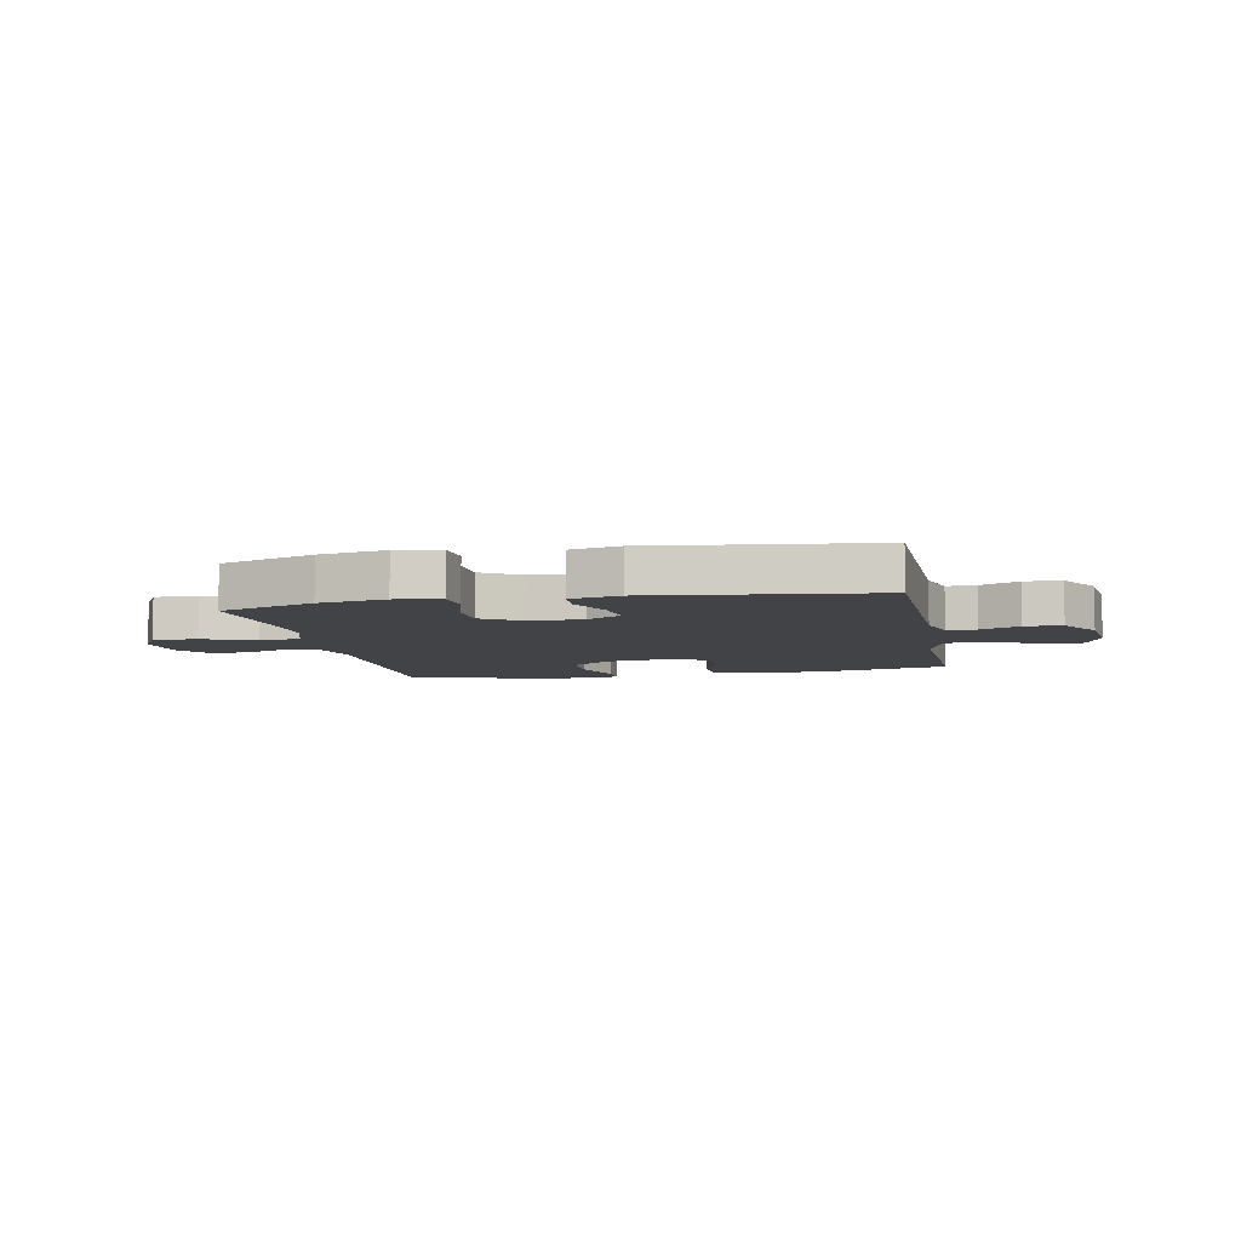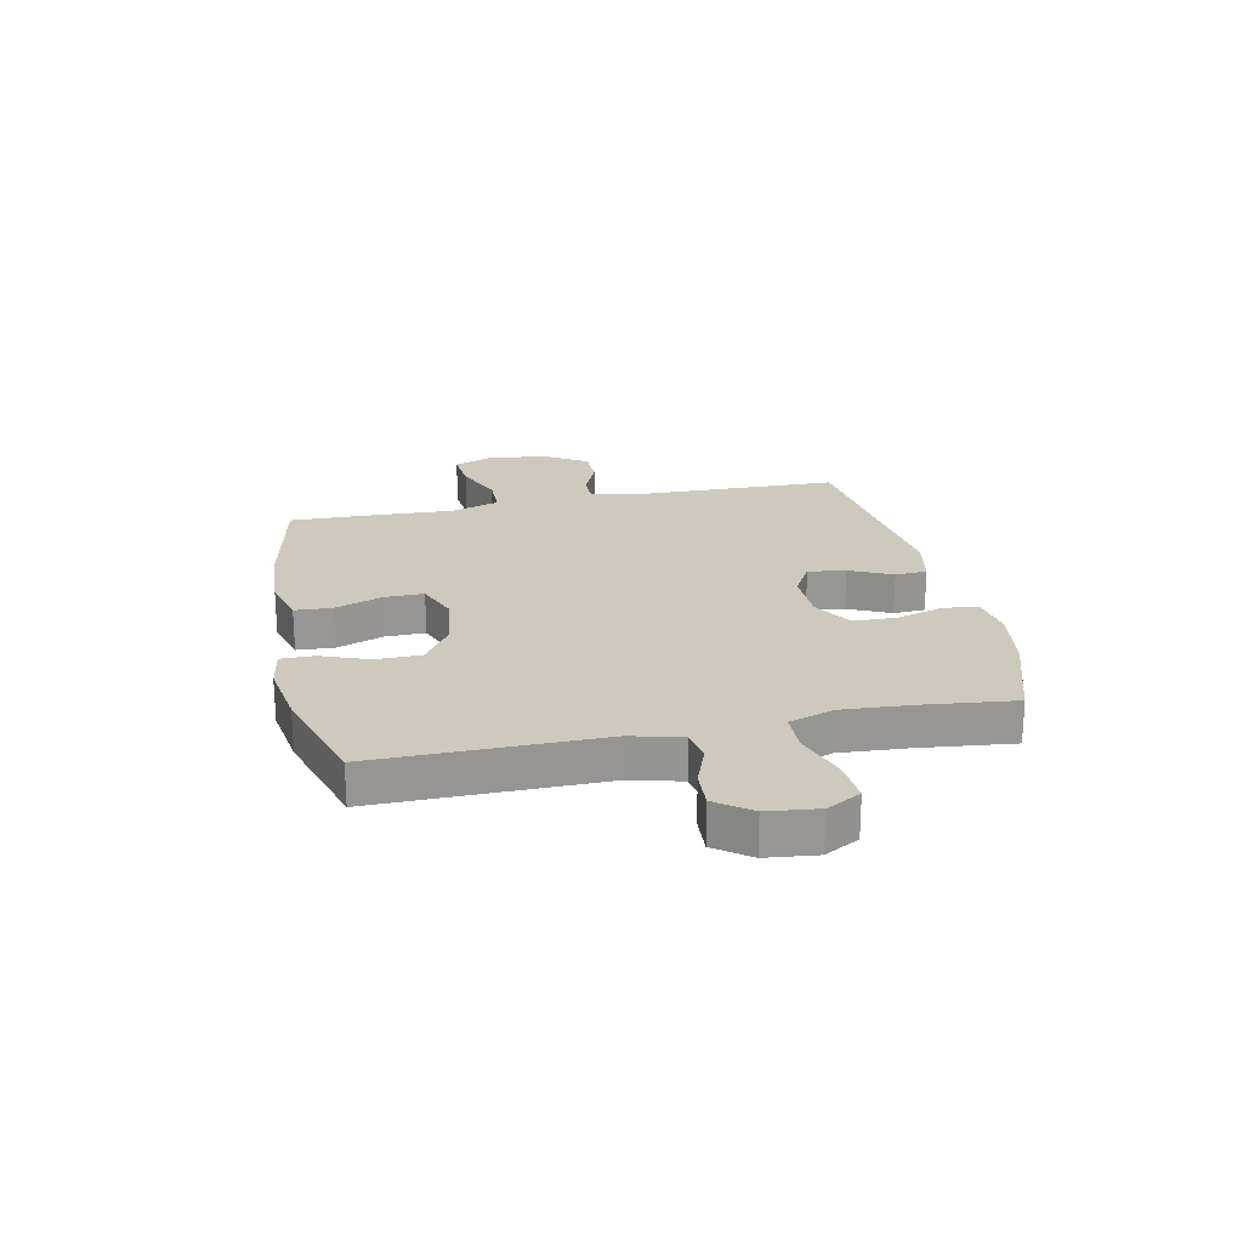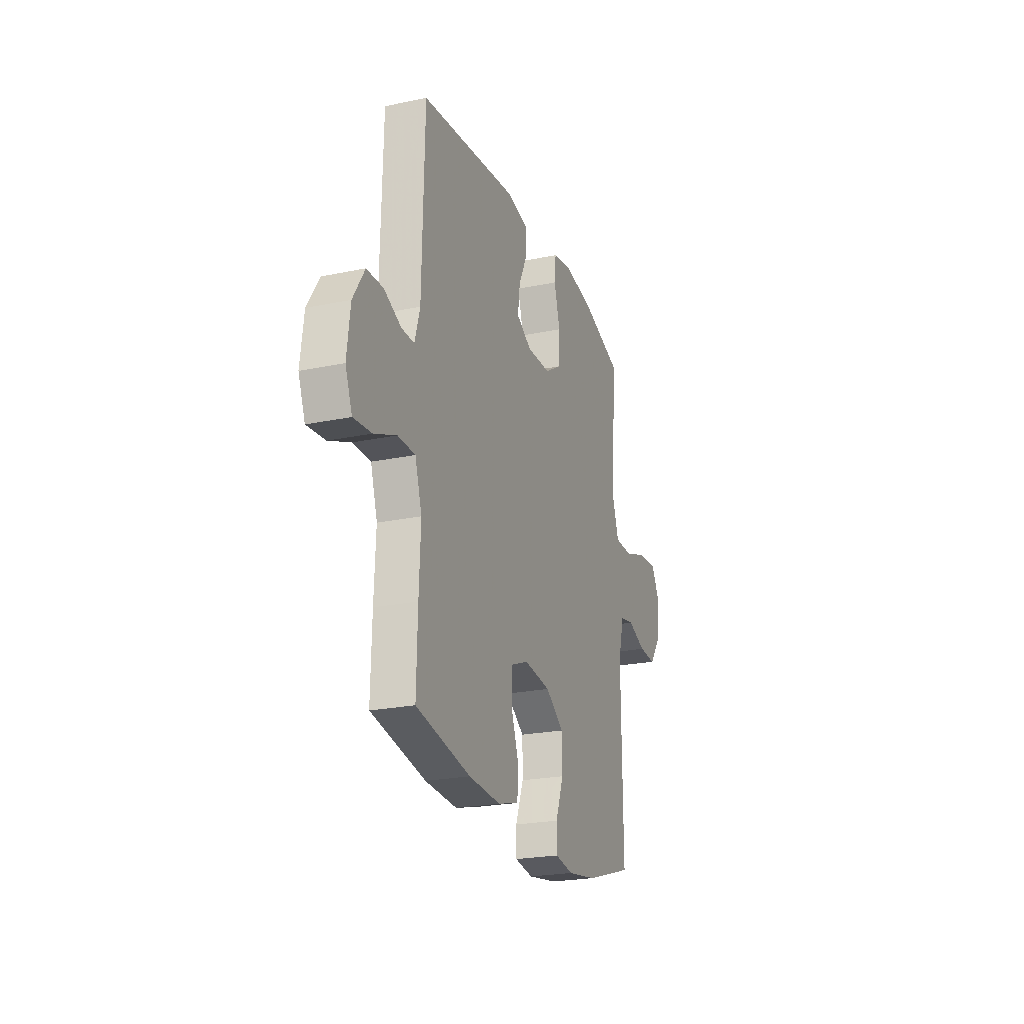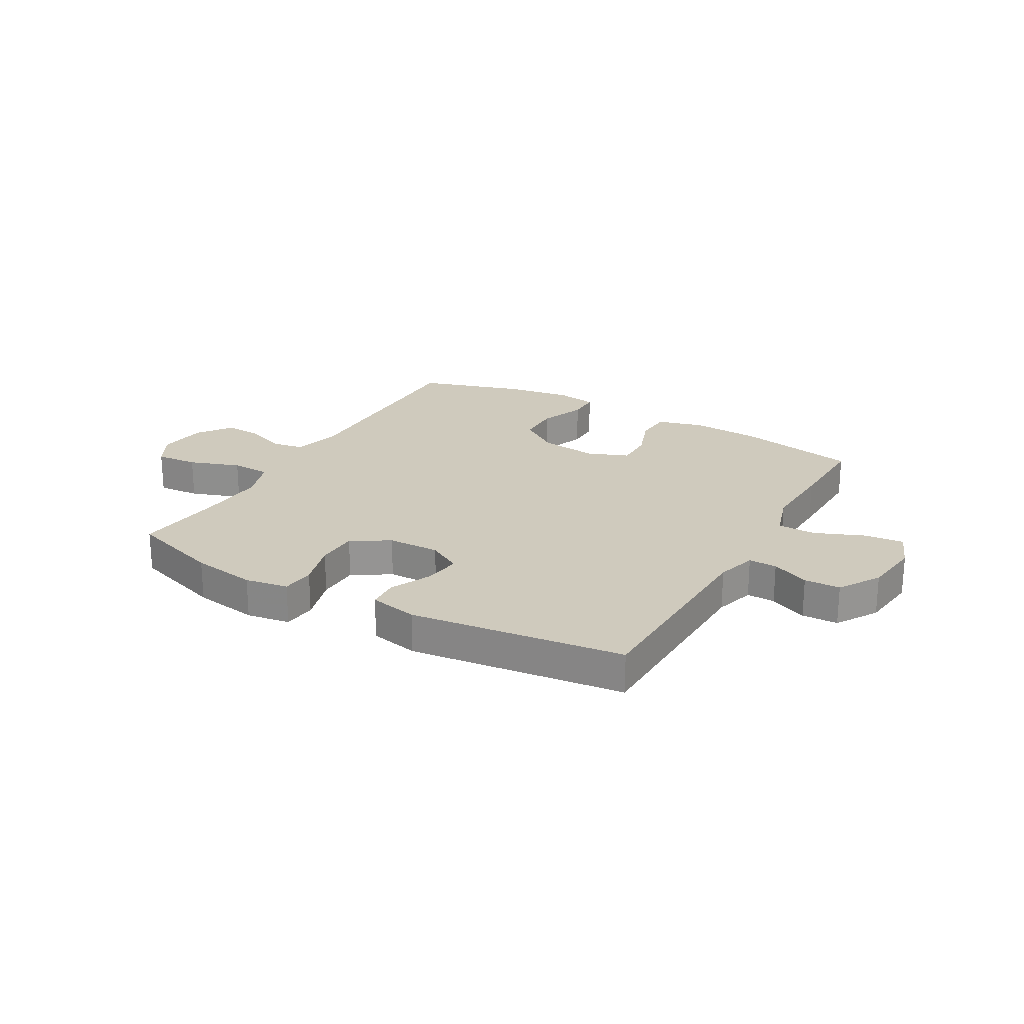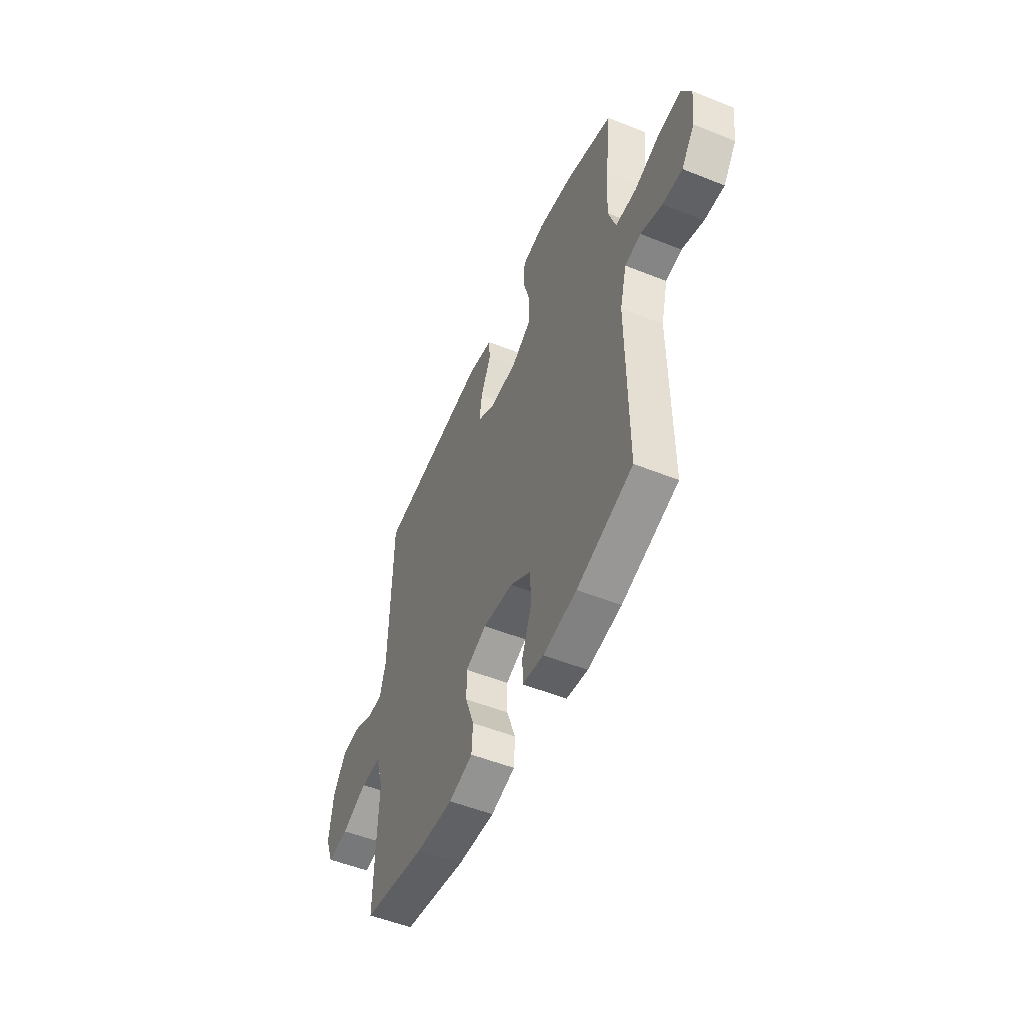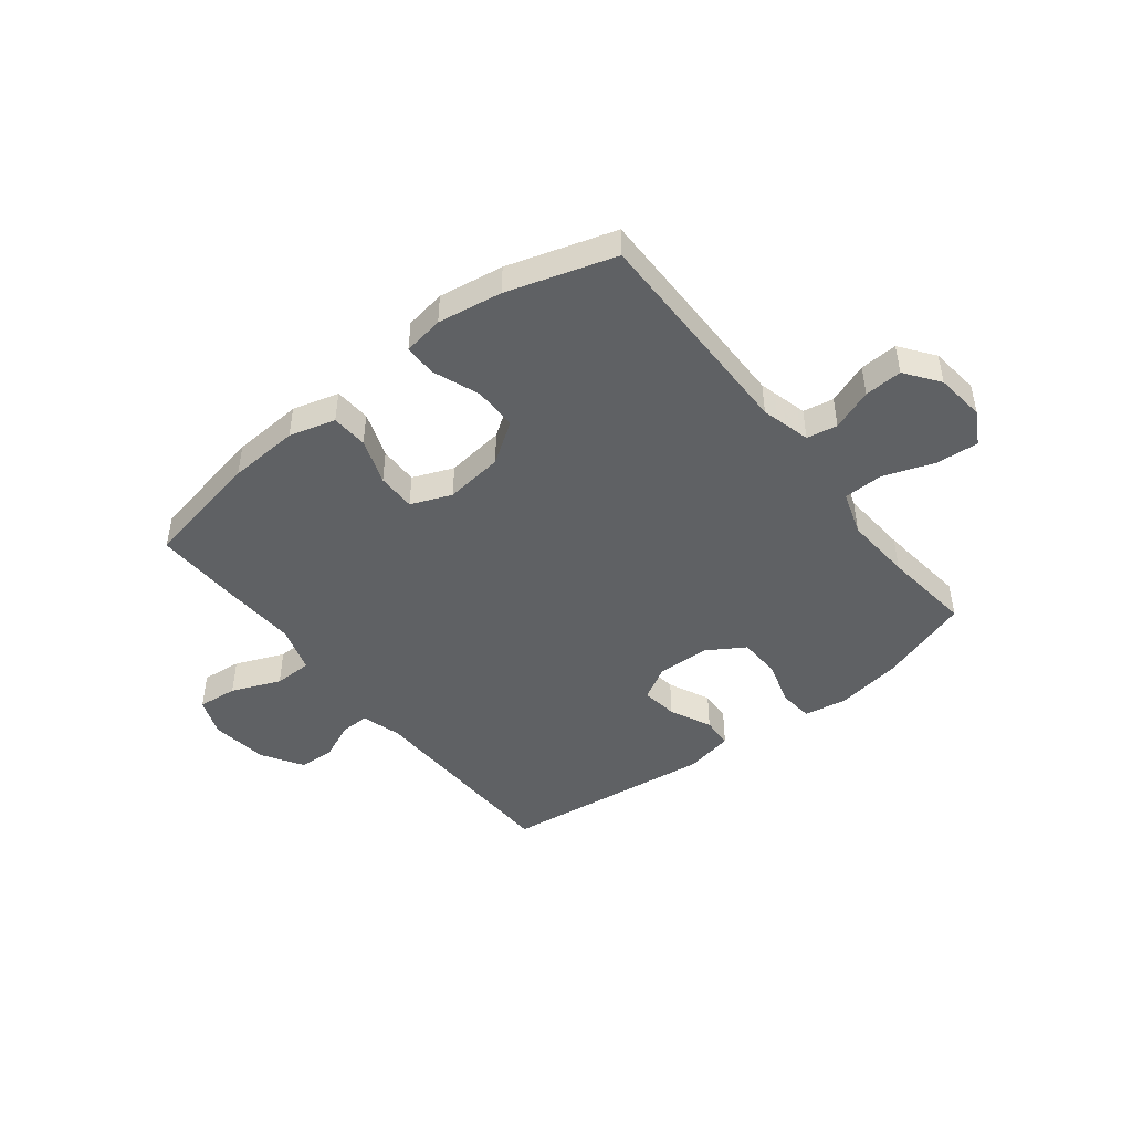
<metadata>
{"format":"obj","ext":"obj","renderer":"f3d","projection":"perspective","resolution":1024,"background":"white","views":[{"elev":-7.1,"azim":11.2,"up":"+Y"},{"elev":22.6,"azim":-101.9,"up":"+Y"},{"elev":-23.1,"azim":109.6,"up":"+Z"},{"elev":23.0,"azim":29.6,"up":"+Y"},{"elev":-52.0,"azim":-113.4,"up":"+Z"},{"elev":-46.1,"azim":-141.9,"up":"+Y"}]}
</metadata>
<code>
v 0.5 0.07 -0.5
v 0.284 0.07 -0.543
v 0.157 0.07 -0.551
v 0.074 0.07 -0.528
v 0.07 0.07 -0.463
v 0.1 0.07 -0.38
v 0.101 0.07 -0.31
v 0.028 0.07 -0.281
v -0.077 0.07 -0.294
v -0.15 0.07 -0.344
v -0.151 0.07 -0.423
v -0.119 0.07 -0.507
v -0.119 0.07 -0.565
v -0.192 0.07 -0.577
v -0.308 0.07 -0.559
v -0.5 0.07 -0.5
v -0.497 0.07 -0.103
v -0.52 0.07 -0.014
v -0.575 0.07 -0.004
v -0.649 0.07 -0.032
v -0.717 0.07 -0.036
v -0.762 0.07 0.025
v -0.772 0.07 0.114
v -0.739 0.07 0.174
v -0.663 0.07 0.168
v -0.571 0.07 0.136
v -0.5 0.07 0.138
v -0.474 0.07 0.217
v -0.482 0.07 0.338
v -0.5 0.07 0.5
v -0.334 0.07 0.555
v -0.217 0.07 0.574
v -0.139 0.07 0.561
v -0.133 0.07 0.501
v -0.157 0.07 0.417
v -0.155 0.07 0.341
v -0.087 0.07 0.299
v 0.007 0.07 0.297
v 0.068 0.07 0.332
v 0.059 0.07 0.398
v 0.024 0.07 0.473
v 0.027 0.07 0.529
v 0.114 0.07 0.547
v 0.5 0.07 0.5
v 0.509 0.07 0.124
v 0.53 0.07 0.052
v 0.581 0.07 0.053
v 0.649 0.07 0.083
v 0.714 0.07 0.081
v 0.76 0.07 0.007
v 0.773 0.07 -0.097
v 0.746 0.07 -0.166
v 0.674 0.07 -0.159
v 0.586 0.07 -0.123
v 0.517 0.07 -0.124
v 0.49 0.07 -0.21
v 0.496 0.07 -0.344
v 0.5 0 -0.5
v 0.284 0 -0.543
v 0.157 0 -0.551
v 0.074 0 -0.528
v 0.07 0 -0.463
v 0.1 0 -0.38
v 0.101 0 -0.31
v 0.028 0 -0.281
v -0.077 0 -0.294
v -0.15 0 -0.344
v -0.151 0 -0.423
v -0.119 0 -0.507
v -0.119 0 -0.565
v -0.192 0 -0.577
v -0.308 0 -0.559
v -0.5 0 -0.5
v -0.497 0 -0.103
v -0.52 0 -0.014
v -0.575 0 -0.004
v -0.649 0 -0.032
v -0.717 0 -0.036
v -0.762 0 0.025
v -0.772 0 0.114
v -0.739 0 0.174
v -0.663 0 0.168
v -0.571 0 0.136
v -0.5 0 0.138
v -0.474 0 0.217
v -0.482 0 0.338
v -0.5 0 0.5
v -0.334 0 0.555
v -0.217 0 0.574
v -0.139 0 0.561
v -0.133 0 0.501
v -0.157 0 0.417
v -0.155 0 0.341
v -0.087 0 0.299
v 0.007 0 0.297
v 0.068 0 0.332
v 0.059 0 0.398
v 0.024 0 0.473
v 0.027 0 0.529
v 0.114 0 0.547
v 0.5 0 0.5
v 0.509 0 0.124
v 0.53 0 0.052
v 0.581 0 0.053
v 0.649 0 0.083
v 0.714 0 0.081
v 0.76 0 0.007
v 0.773 0 -0.097
v 0.746 0 -0.166
v 0.674 0 -0.159
v 0.586 0 -0.123
v 0.517 0 -0.124
v 0.49 0 -0.21
v 0.496 0 -0.344
f 56 57 1 2
f 55 56 2 3
f 51 52 53 54
f 51 54 55
f 50 51 55
f 47 48 49 50
f 46 47 50 55
f 45 46 55 3
f 40 41 42 43
f 39 40 43 44
f 38 39 44 45
f 32 33 34 35
f 32 35 36
f 29 30 31 32
f 28 29 32 36
f 27 28 36 37
f 23 24 25 26
f 23 26 27
f 22 23 27
f 19 20 21 22
f 19 22 27 37
f 14 15 16 17
f 14 17 18
f 11 12 13 14
f 10 11 14 18
f 9 10 18
f 8 9 18
f 7 8 18
f 3 4 5 6
f 3 6 7
f 45 3 7
f 38 45 7 18
f 18 19 37 38
f 59 58 114 113
f 60 59 113 112
f 111 110 109 108
f 112 111 108
f 112 108 107
f 107 106 105 104
f 112 107 104 103
f 60 112 103 102
f 100 99 98 97
f 101 100 97 96
f 102 101 96 95
f 92 91 90 89
f 93 92 89
f 89 88 87 86
f 93 89 86 85
f 94 93 85 84
f 83 82 81 80
f 84 83 80
f 84 80 79
f 79 78 77 76
f 94 84 79 76
f 74 73 72 71
f 75 74 71
f 71 70 69 68
f 75 71 68 67
f 75 67 66
f 75 66 65
f 75 65 64
f 63 62 61 60
f 64 63 60
f 64 60 102
f 75 64 102 95
f 95 94 76 75
f 1 58 59 2
f 2 59 60 3
f 3 60 61 4
f 4 61 62 5
f 5 62 63 6
f 6 63 64 7
f 7 64 65 8
f 8 65 66 9
f 9 66 67 10
f 10 67 68 11
f 11 68 69 12
f 12 69 70 13
f 13 70 71 14
f 14 71 72 15
f 15 72 73 16
f 16 73 74 17
f 17 74 75 18
f 18 75 76 19
f 19 76 77 20
f 20 77 78 21
f 21 78 79 22
f 22 79 80 23
f 23 80 81 24
f 24 81 82 25
f 25 82 83 26
f 26 83 84 27
f 27 84 85 28
f 28 85 86 29
f 29 86 87 30
f 30 87 88 31
f 31 88 89 32
f 32 89 90 33
f 33 90 91 34
f 34 91 92 35
f 35 92 93 36
f 36 93 94 37
f 37 94 95 38
f 38 95 96 39
f 39 96 97 40
f 40 97 98 41
f 41 98 99 42
f 42 99 100 43
f 43 100 101 44
f 44 101 102 45
f 45 102 103 46
f 46 103 104 47
f 47 104 105 48
f 48 105 106 49
f 49 106 107 50
f 50 107 108 51
f 51 108 109 52
f 52 109 110 53
f 53 110 111 54
f 54 111 112 55
f 55 112 113 56
f 56 113 114 57
f 57 114 58 1

</code>
